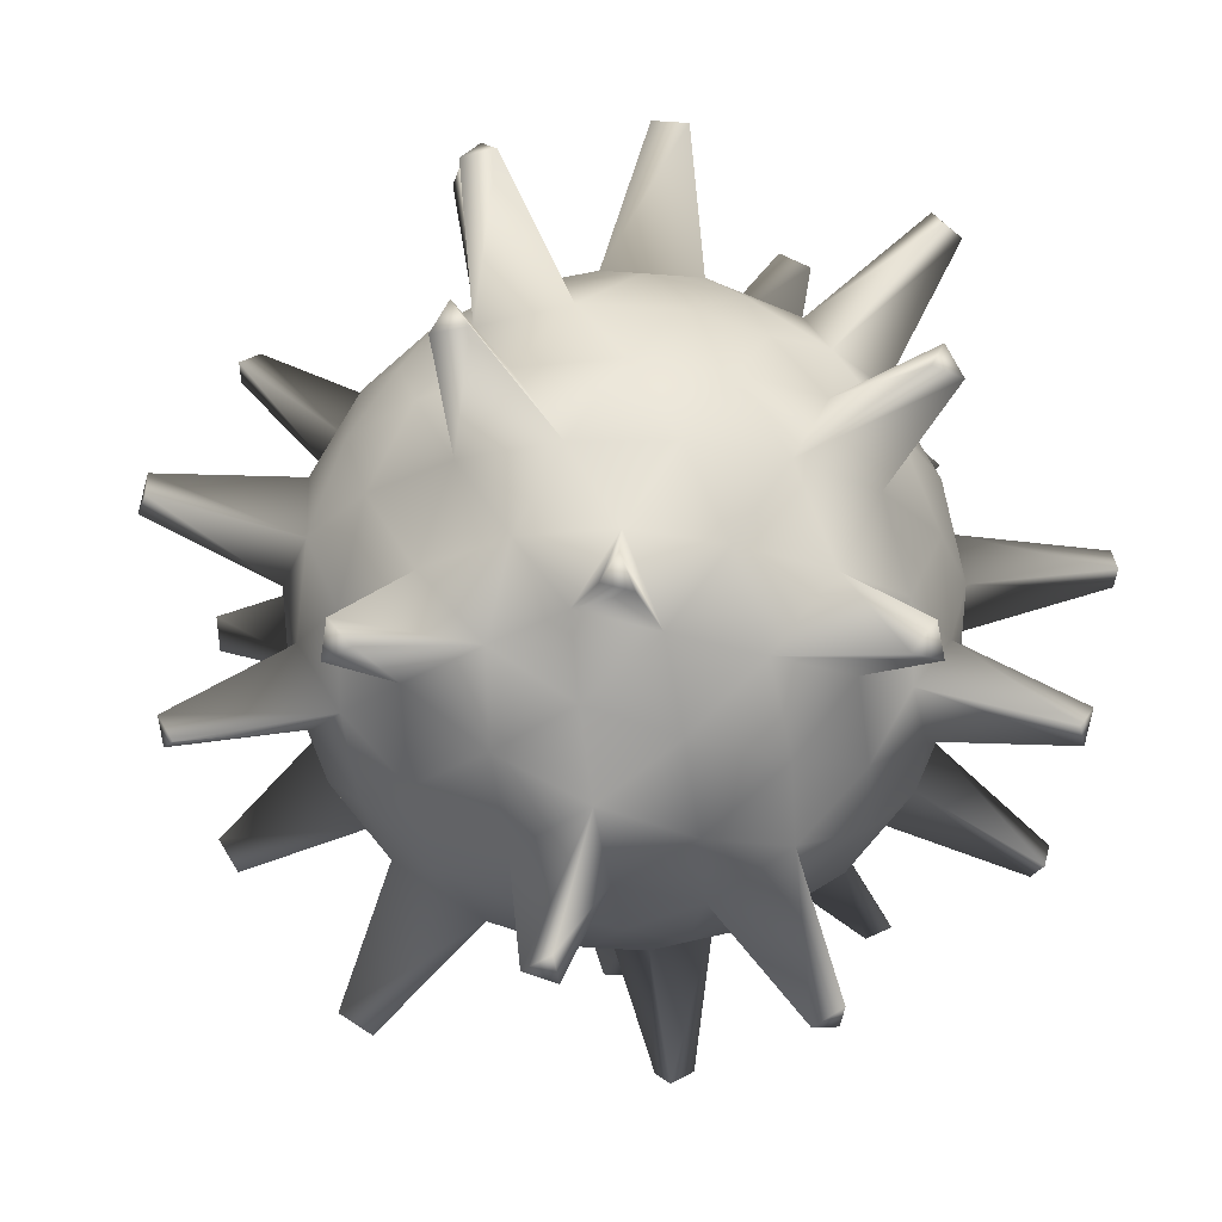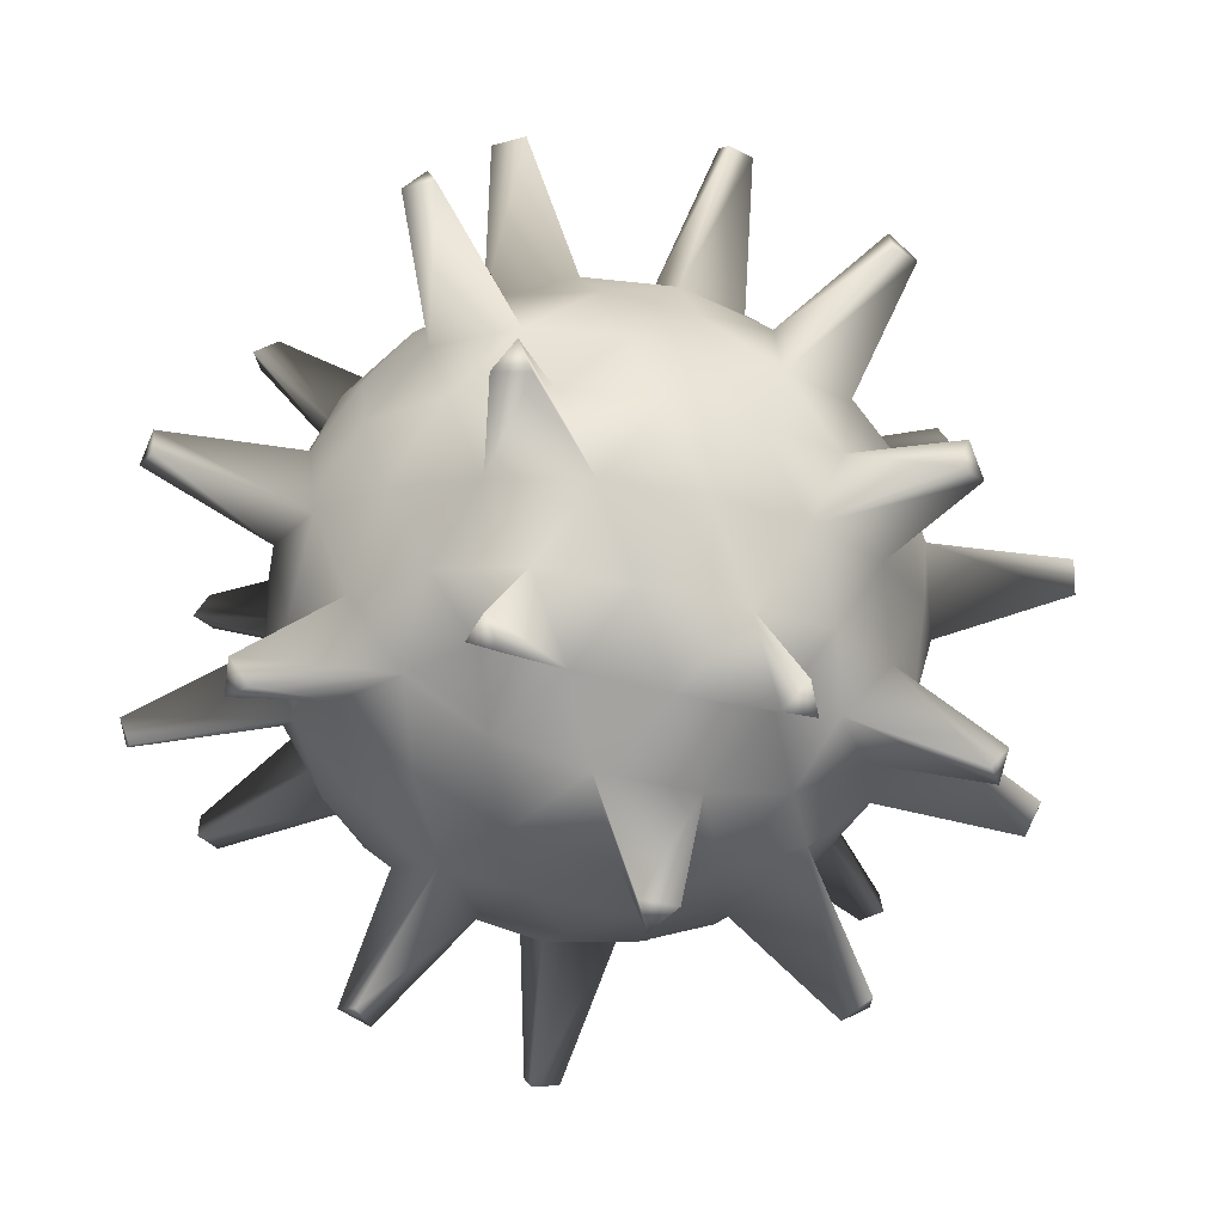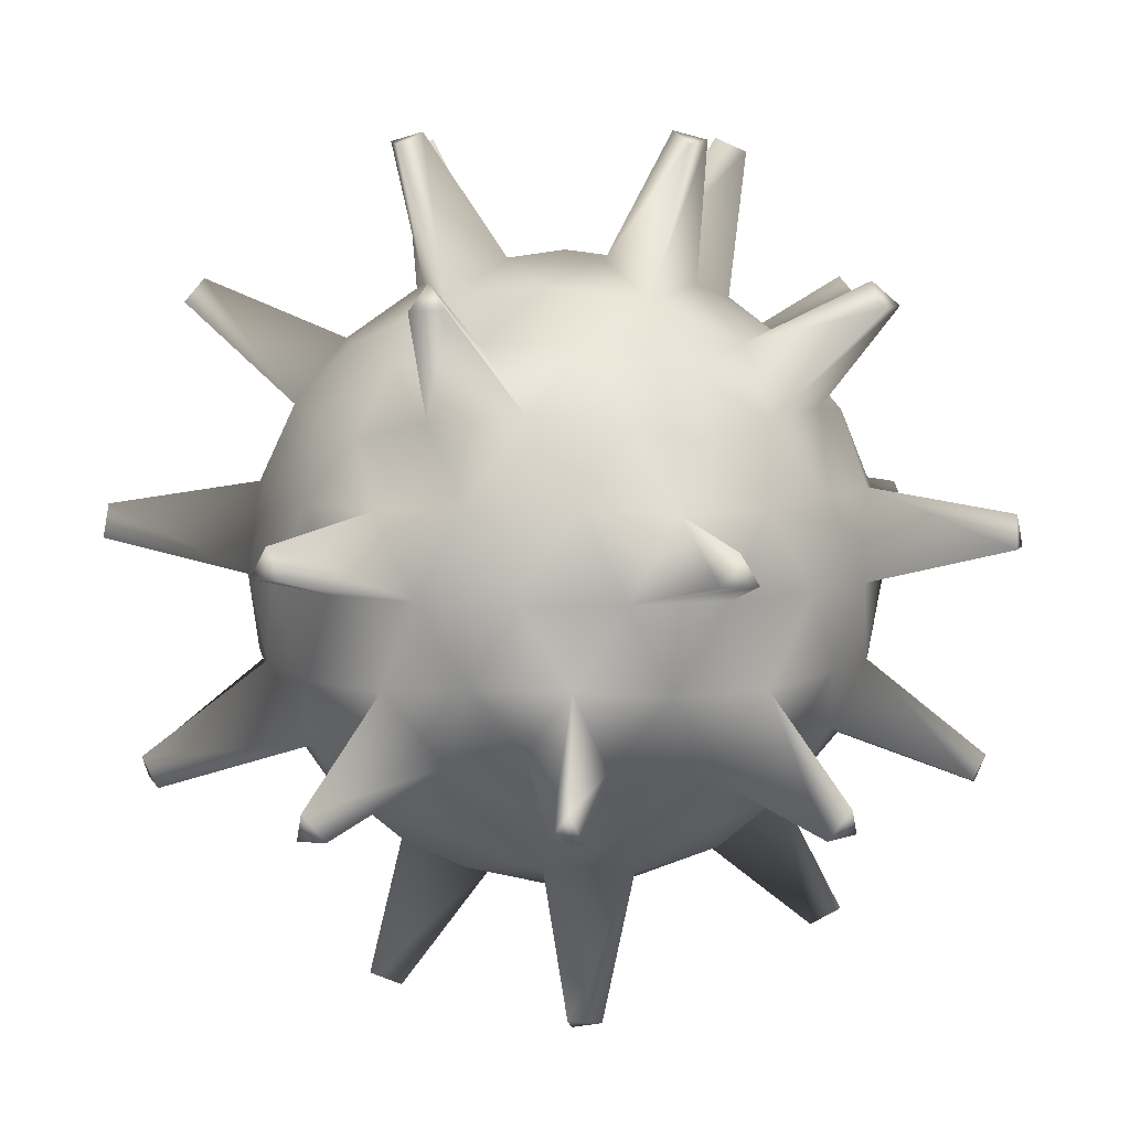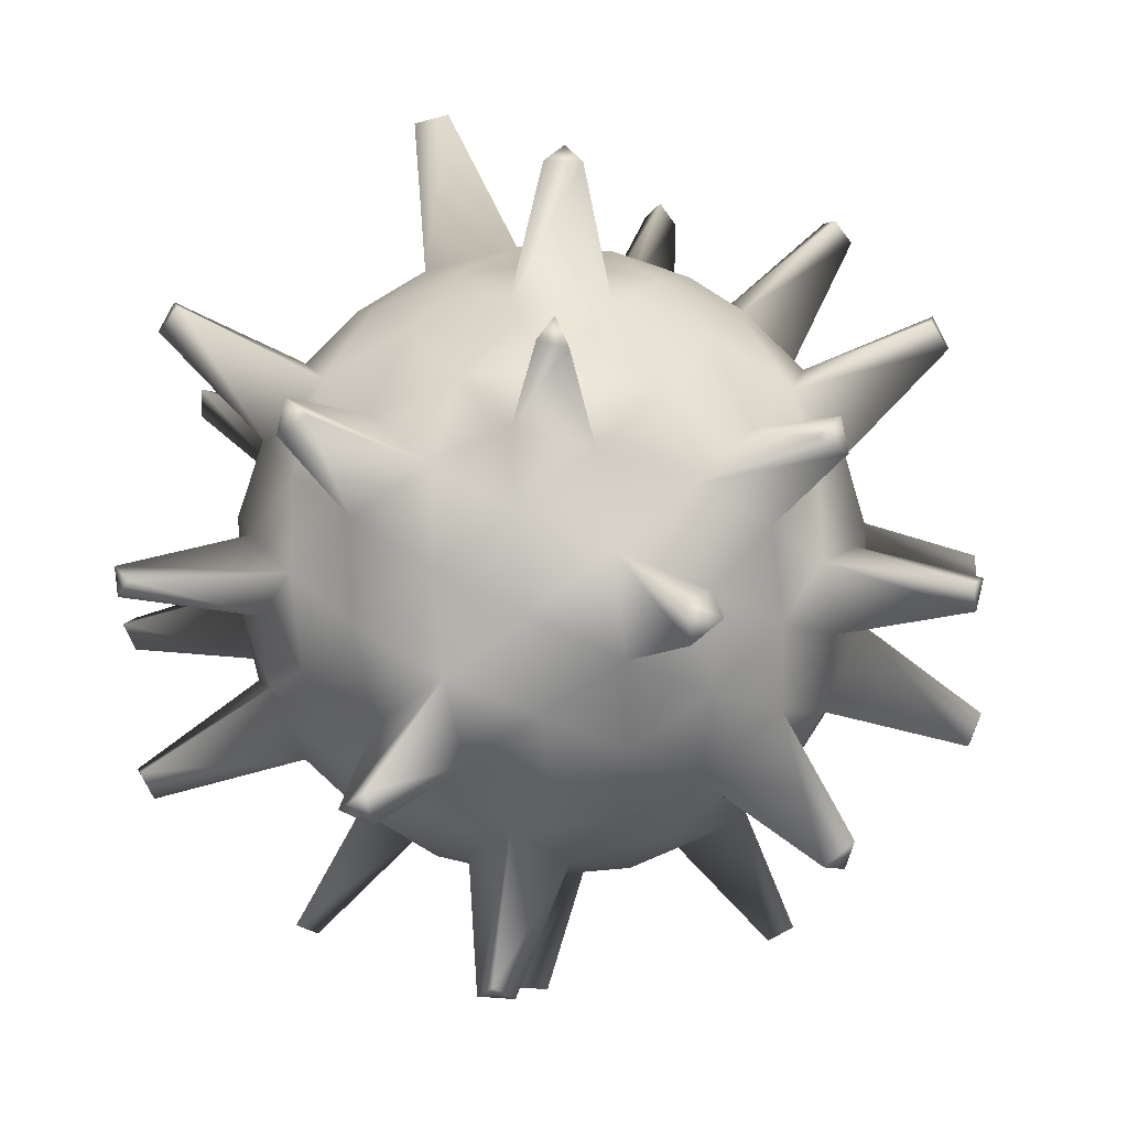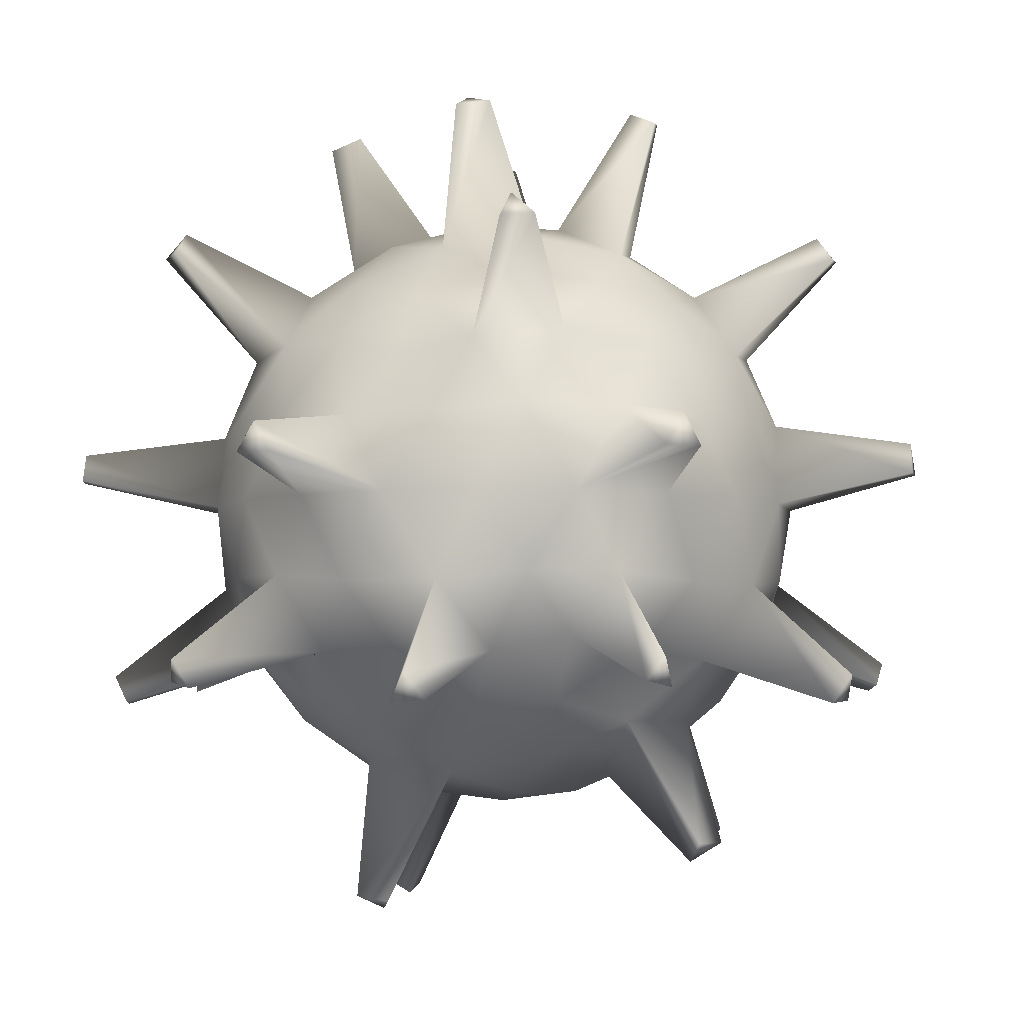
<metadata>
{"format":"obj","ext":"obj","renderer":"f3d","projection":"perspective","resolution":1024,"background":"white","views":[{"elev":-27.0,"azim":-152.6,"up":"+Y"},{"elev":69.2,"azim":5.3,"up":"+Z"},{"elev":6.2,"azim":-82.4,"up":"+Y"},{"elev":-49.3,"azim":-10.7,"up":"+Y"},{"elev":-4.3,"azim":-31.7,"up":"+Y"}]}
</metadata>
<code>
o Icosphere_Icosphere.001
v 0 -1 0
v 0.7236 -0.4472 0.5257
v -0.2764 -0.4472 0.8506
v -0.8944 -0.4472 0
v -0.2764 -0.4472 -0.8506
v 0.7236 -0.4472 -0.5257
v 0.2764 0.4472 0.8506
v -0.7236 0.4472 0.5257
v -0.7236 0.4472 -0.5257
v 0.2764 0.4472 -0.8506
v 0.8944 0.4472 0
v 0 1 0
v -0.2328 -0.6575 0.7166
v -0.1625 -0.8507 0.5
v -0.07761 -0.9679 0.2389
v 0.2032 -0.9679 0.1476
v 0.4253 -0.8507 0.309
v 0.6095 -0.6575 0.4429
v 0.5319 -0.5023 0.6817
v 0.2629 -0.5257 0.809
v -0.02964 -0.5023 0.8642
v 0.8127 -0.5023 -0.2952
v 0.8506 -0.5257 0
v 0.8127 -0.5023 0.2952
v 0.2032 -0.9679 -0.1476
v 0.4253 -0.8507 -0.309
v 0.6095 -0.6575 -0.4429
v -0.7534 -0.6575 0
v -0.5257 -0.8507 0
v -0.2511 -0.9679 0
v -0.484 -0.5023 0.7166
v -0.6882 -0.5257 0.5
v -0.8311 -0.5023 0.2389
v -0.2328 -0.6575 -0.7166
v -0.1625 -0.8507 -0.5
v -0.07761 -0.9679 -0.2389
v -0.8311 -0.5023 -0.2389
v -0.6882 -0.5257 -0.5
v -0.484 -0.5023 -0.7166
v -0.02964 -0.5023 -0.8642
v 0.2629 -0.5257 -0.809
v 0.5319 -0.5023 -0.6817
v 0.9566 0.2511 0.1476
v 0.9511 -0 0.309
v 0.8607 -0.2512 0.4429
v 0.8607 -0.2512 -0.4429
v 0.9511 0 -0.309
v 0.9566 0.2511 -0.1476
v 0.1552 0.2512 0.9554
v 0 -0 1
v -0.1552 -0.2512 0.9554
v 0.6872 -0.2512 0.6817
v 0.5878 0 0.809
v 0.436 0.2512 0.8642
v -0.8607 0.2512 0.4429
v -0.9511 -0 0.309
v -0.9566 -0.2511 0.1476
v -0.436 -0.2512 0.8642
v -0.5878 0 0.809
v -0.6872 0.2512 0.6817
v -0.6872 0.2512 -0.6817
v -0.5878 -0 -0.809
v -0.436 -0.2512 -0.8642
v -0.9566 -0.2511 -0.1476
v -0.9511 0 -0.309
v -0.8607 0.2512 -0.4429
v 0.436 0.2512 -0.8642
v 0.5878 -0 -0.809
v 0.6872 -0.2512 -0.6817
v -0.1552 -0.2512 -0.9554
v 0 0 -1
v 0.1552 0.2512 -0.9554
v 0.8311 0.5023 0.2389
v 0.6882 0.5257 0.5
v 0.484 0.5023 0.7166
v 0.02964 0.5023 0.8642
v -0.2629 0.5257 0.809
v -0.5319 0.5023 0.6817
v -0.8127 0.5023 0.2952
v -0.8506 0.5257 0
v -0.8127 0.5023 -0.2952
v -0.5319 0.5023 -0.6817
v -0.2629 0.5257 -0.809
v 0.02964 0.5023 -0.8642
v 0.484 0.5023 -0.7166
v 0.6882 0.5257 -0.5
v 0.8311 0.5023 -0.2389
v 0.07761 0.9679 0.2389
v 0.1625 0.8507 0.5
v 0.2328 0.6575 0.7166
v 0.7534 0.6575 0
v 0.5257 0.8507 0
v 0.2511 0.9679 0
v -0.2032 0.9679 0.1476
v -0.4253 0.8507 0.309
v -0.6095 0.6575 0.4429
v -0.2032 0.9679 -0.1476
v -0.4253 0.8507 -0.309
v -0.6095 0.6575 -0.4429
v 0.07761 0.9679 -0.2389
v 0.1625 0.8507 -0.5
v 0.2328 0.6575 -0.7166
v 0.3618 0.8944 -0.2629
v 0.6382 0.7236 -0.2629
v 0.4472 0.7236 -0.5257
v -0.1382 0.8944 -0.4253
v -0.05279 0.7236 -0.6882
v -0.3618 0.7236 -0.5878
v -0.4472 0.8944 0
v -0.6708 0.7236 -0.1625
v -0.6708 0.7236 0.1625
v -0.1382 0.8944 0.4253
v -0.3618 0.7236 0.5878
v -0.05279 0.7236 0.6882
v 0.3618 0.8944 0.2629
v 0.4472 0.7236 0.5257
v 0.6382 0.7236 0.2629
v 0.8618 0.2764 -0.4253
v 0.809 0 -0.5878
v 0.6708 0.2764 -0.6882
v -0.1382 0.2764 -0.9511
v -0.309 -0 -0.9511
v -0.4472 0.2764 -0.8506
v -0.9472 0.2764 -0.1625
v -1 1e-06 0
v -0.9472 0.2764 0.1625
v -0.4472 0.2764 0.8506
v -0.309 -1e-06 0.9511
v -0.1382 0.2764 0.9511
v 0.6708 0.2764 0.6882
v 0.809 -2e-06 0.5878
v 0.8618 0.2764 0.4253
v 0.309 -0 -0.9511
v 0.4472 -0.2764 -0.8506
v 0.1382 -0.2764 -0.9511
v -0.809 -0 -0.5878
v -0.6708 -0.2764 -0.6882
v -0.8618 -0.2764 -0.4253
v -0.809 0 0.5878
v -0.8618 -0.2764 0.4253
v -0.6708 -0.2764 0.6882
v 0.309 0 0.9511
v 0.1382 -0.2764 0.9511
v 0.4472 -0.2764 0.8506
v 1 0 0
v 0.9472 -0.2764 0.1625
v 0.9472 -0.2764 -0.1625
v 0.3618 -0.7236 -0.5878
v 0.1382 -0.8944 -0.4253
v 0.05279 -0.7236 -0.6882
v -0.4472 -0.7236 -0.5257
v -0.3618 -0.8944 -0.2629
v -0.6382 -0.7236 -0.2629
v -0.6382 -0.7236 0.2629
v -0.3618 -0.8944 0.2629
v -0.4472 -0.7236 0.5257
v 0.6708 -0.7236 -0.1625
v 0.6708 -0.7236 0.1625
v 0.4472 -0.8944 1e-06
v 0.05279 -0.7236 0.6882
v 0.1382 -0.8944 0.4253
v 0.3618 -0.7236 0.5878
v -0.189 -0.6206 1.288
v -0.28 -0.6003 1.283
v 1.167 -0.6206 0.5644
v 1.134 -0.6003 0.6494
v -1.296 -0.6206 0.2229
v -1.32 -0.6003 0.1348
v -0.6253 -0.6206 -1.16
v -0.5487 -0.6003 -1.209
v 0.897 -0.6206 -0.9486
v 0.9677 -0.6003 -0.891
v 1.184 -0.528 0.6188
v -0.2353 -0.528 1.322
v -1.343 -0.528 0.1892
v -0.6076 -0.528 -1.214
v 0.9542 -0.528 -0.9486
v 0.6408 -0.6586 1.101
v 0.5416 -0.6672 1.148
v -0.6196 -1.302 0.08959
v -0.5183 -1.345 0.08959
v -0.8616 -0.6586 0.9541
v -0.937 -0.6672 0.8742
v -0.1066 -1.302 -0.6165
v -0.07527 -1.345 -0.5202
v -1.186 -0.6586 -0.5202
v -1.134 -0.6672 -0.6165
v 0.1154 -0.6586 -1.285
v 0.2233 -0.6672 -1.264
v -1.285 0.188 0.6466
v -1.318 0.09537 0.5972
v -1.318 0.09537 -0.6102
v -1.285 0.188 -0.6596
v 0.8364 0.8378 0.8148
v 0.7611 0.8292 0.8947
v -0.5292 0.8378 1.052
v -0.6284 0.8292 1.005
v -1.176 0.8378 -0.1738
v -1.162 0.8292 -0.2827
v -0.2109 0.8378 -1.168
v -0.103 0.8292 -1.188
v 1.033 0.8378 -0.5571
v 1.086 0.8292 -0.4608
v 0.2392 1.352 0.4478
v 0.2705 1.309 0.5441
v -0.3646 1.352 0.3704
v -0.4466 1.309 0.4299
v -0.3646 1.352 -0.3834
v -0.4466 1.309 -0.4429
v 0.2392 1.352 -0.4608
v 0.2705 1.309 -0.5571
v 0.3441 1.325 -0.4697
v 1.015 0.9108 -0.4697
v -0.3407 1.325 -0.4858
v -0.1334 0.9108 -1.124
v -1.11 0.9108 -0.2337
v -0.3407 1.325 0.4728
v -0.5657 0.9108 0.9701
v 0.3441 1.325 0.4566
v 0.7475 0.9108 0.8243
v 1.045 0.1046 -0.9855
v 0.9939 0.2066 -1.023
v 0.9632 0.1046 -1.067
v -0.1729 0.1046 -1.436
v -0.2239 0.2066 -1.418
v -0.2869 0.1046 -1.418
v -0.2869 0.1046 1.405
v -0.2239 0.2066 1.405
v -0.1729 0.1046 1.423
v 0.9632 0.1046 1.054
v 0.9939 0.2066 1.01
v 1.045 0.1046 0.9725
v 0.1773 -0.5752 -1.317
v -1.266 0.09537 -0.713
v -1.198 -0.5752 -0.589
v -1.266 0.09537 0.7
v -0.9306 -0.5752 0.9436
v 0.6096 -0.5752 1.163
v 1.408 0.2798 0.04794
v 1.408 0.2798 -0.06096
v 1.343 -0.4927 0.05342
v 1.343 -0.4927 -0.06643
v 1.424 0.1872 -0.006506
v 1.308 -0.5846 -0.006506
v 0.004331 -1.318 -0.589
v -0.5591 -1.318 0.1865
v 0.892 -1.119 0.05342
v 0.8095 -1.182 -0.006505
v 0.892 -1.119 -0.06643
v 0.2436 -1.182 0.7723
v 0.3261 -1.119 0.8322
v 0.2121 -1.119 0.8693
f 1 16 15
f 2 18 24
f 1 15 30
f 1 30 36
f 1 36 25
f 130 53 230 231
f 116 75 195 220
f 161 162 251 250
f 83 107 215 200
f 29 30 181 180
f 2 45 52
f 3 51 58
f 4 57 64
f 5 63 70
f 6 69 46
f 7 75 90
f 8 78 96
f 9 81 99
f 10 84 102
f 11 87 91
f 93 100 12
f 92 103 93
f 91 104 92
f 93 103 100
f 55 56 191 190
f 92 104 103
f 104 105 103
f 103 105 101
f 105 102 101
f 91 87 104
f 121 71 224 225
f 104 86 105
f 86 85 105
f 105 85 102
f 85 10 102
f 100 97 12
f 101 106 100
f 102 107 101
f 100 106 97
f 23 147 242 244
f 101 107 106
f 107 108 106
f 106 108 98
f 108 99 98
f 102 84 107
f 107 84 201 215
f 107 83 108
f 83 82 108
f 108 82 99
f 82 9 99
f 97 94 12
f 98 109 97
f 99 110 98
f 97 109 94
f 109 95 94
f 98 110 109
f 110 111 109
f 109 111 95
f 111 96 95
f 99 81 110
f 37 138 235 186
f 110 80 111
f 80 79 111
f 111 79 96
f 79 8 96
f 94 88 12
f 81 80 198 199
f 96 113 95
f 94 112 88
f 112 89 88
f 95 113 112
f 113 114 112
f 112 114 89
f 114 90 89
f 96 78 113
f 146 23 244 241
f 113 77 114
f 77 76 114
f 114 76 90
f 76 7 90
f 88 93 12
f 95 112 217 207
f 90 116 89
f 88 115 93
f 115 92 93
f 89 116 115
f 116 117 115
f 115 117 92
f 117 91 92
f 90 75 116
f 138 38 187 235
f 116 74 117
f 74 73 117
f 117 73 91
f 73 11 91
f 48 87 11
f 47 118 48
f 46 119 47
f 48 118 87
f 118 86 87
f 47 119 118
f 119 120 118
f 118 120 86
f 120 85 86
f 46 69 119
f 69 68 119
f 69 6 172 177
f 68 67 120
f 120 67 85
f 67 10 85
f 72 84 10
f 71 121 72
f 70 122 71
f 72 121 84
f 121 83 84
f 24 45 173 165
f 122 123 121
f 121 123 83
f 123 82 83
f 70 63 122
f 63 62 122
f 122 62 123
f 62 61 123
f 123 61 82
f 61 9 82
f 66 81 9
f 65 124 66
f 64 125 65
f 66 124 81
f 124 80 81
f 65 125 124
f 125 126 124
f 124 126 80
f 126 79 80
f 64 57 125
f 57 56 125
f 125 56 126
f 56 55 126
f 126 55 79
f 55 8 79
f 60 78 8
f 59 127 60
f 58 128 59
f 60 127 78
f 127 77 78
f 59 128 127
f 128 129 127
f 127 129 77
f 129 76 77
f 58 51 128
f 51 50 128
f 50 129 228 229
f 50 49 129
f 129 49 76
f 49 7 76
f 54 75 7
f 53 130 54
f 52 131 53
f 54 130 75
f 130 74 75
f 78 77 196 197
f 131 132 130
f 130 132 74
f 132 73 74
f 52 45 131
f 45 44 131
f 131 44 132
f 44 43 132
f 132 43 73
f 43 11 73
f 67 72 10
f 68 133 67
f 69 134 68
f 67 133 72
f 133 71 72
f 68 134 133
f 134 135 133
f 133 135 71
f 135 70 71
f 69 42 134
f 42 41 134
f 134 41 135
f 103 101 211 212
f 135 40 70
f 40 5 70
f 61 66 9
f 62 136 61
f 63 137 62
f 61 136 66
f 63 5 170 176
f 62 137 136
f 137 138 136
f 136 138 65
f 138 64 65
f 63 39 137
f 39 38 137
f 137 38 138
f 128 50 229 227
f 138 37 64
f 37 4 64
f 55 60 8
f 39 63 176 169
f 57 140 56
f 55 139 60
f 139 59 60
f 56 140 139
f 140 141 139
f 139 141 59
f 141 58 59
f 57 33 140
f 33 32 140
f 140 32 141
f 68 120 222 223
f 141 31 58
f 31 3 58
f 49 54 7
f 50 142 49
f 51 143 50
f 49 142 54
f 142 53 54
f 50 143 142
f 143 144 142
f 142 144 53
f 144 52 53
f 51 21 143
f 21 20 143
f 143 20 144
f 155 29 180 246
f 144 19 52
f 19 2 52
f 43 48 11
f 44 145 43
f 45 146 44
f 115 88 204 219
f 145 47 48
f 44 146 145
f 146 147 145
f 145 147 47
f 147 46 47
f 45 24 146
f 24 23 146
f 119 68 223 221
f 23 22 147
f 147 22 46
f 22 6 46
f 27 42 6
f 26 148 27
f 25 149 26
f 27 148 42
f 148 41 42
f 26 149 148
f 149 150 148
f 148 150 41
f 150 40 41
f 25 36 149
f 57 4 168 175
f 149 35 150
f 35 34 150
f 150 34 40
f 34 5 40
f 34 39 5
f 35 151 34
f 36 152 35
f 34 151 39
f 151 38 39
f 35 152 151
f 152 153 151
f 151 153 38
f 153 37 38
f 36 30 152
f 30 29 152
f 152 29 153
f 29 28 153
f 153 28 37
f 28 4 37
f 28 33 4
f 29 154 28
f 97 106 214 208
f 28 154 33
f 154 32 33
f 29 155 154
f 155 156 154
f 154 156 32
f 156 31 32
f 30 15 155
f 15 14 155
f 155 14 156
f 14 13 156
f 156 13 31
f 13 3 31
f 22 27 6
f 23 157 22
f 24 158 23
f 22 157 27
f 157 26 27
f 23 158 157
f 75 74 194 195
f 157 159 26
f 159 25 26
f 24 18 158
f 18 17 158
f 158 17 159
f 17 16 159
f 159 16 25
f 16 1 25
f 13 21 3
f 14 160 13
f 15 161 14
f 13 160 21
f 160 20 21
f 14 161 160
f 101 100 210 211
f 160 162 20
f 162 19 20
f 15 16 161
f 16 17 161
f 161 17 162
f 17 18 162
f 162 18 19
f 18 2 19
f 166 165 173
f 164 163 174
f 168 167 175
f 170 169 176
f 172 171 177
f 212 211 210
f 203 202 213
f 214 209 208
f 201 200 215
f 199 198 216
f 207 217 206
f 197 196 218
f 205 219 204
f 195 194 220
f 221 223 222
f 224 226 225
f 227 229 228
f 230 232 231
f 189 188 233
f 234 192 193
f 187 186 235
f 191 236 190
f 183 182 237
f 179 178 238
f 239 243 240
f 241 244 242
f 185 184 245
f 181 246 180
f 247 248 249
f 250 251 252
f 100 103 212 210
f 84 83 200 201
f 74 116 220 194
f 32 31 182 183
f 112 94 206 217
f 56 139 236 191
f 42 69 177 171
f 21 51 174 163
f 87 86 202 203
f 160 161 250 252
f 71 122 226 224
f 162 160 252 251
f 135 41 189 233
f 36 35 184 185
f 88 89 205 204
f 122 121 225 226
f 139 55 190 236
f 40 135 233 188
f 53 131 232 230
f 104 87 203 213
f 3 21 163 164
f 144 20 179 238
f 38 37 186 187
f 131 130 231 232
f 86 104 213 202
f 2 24 165 166
f 19 144 238 178
f 158 159 248 247
f 113 78 197 218
f 65 66 193 192
f 136 65 192 234
f 77 113 218 196
f 48 43 239 240
f 120 119 221 222
f 41 40 188 189
f 4 33 167 168
f 129 128 227 228
f 94 95 207 206
f 33 57 175 167
f 157 158 247 249
f 5 39 169 170
f 106 98 209 214
f 159 157 249 248
f 6 42 171 172
f 149 36 185 245
f 45 2 166 173
f 147 146 241 242
f 98 97 208 209
f 141 32 183 237
f 66 136 234 193
f 89 115 219 205
f 30 155 246 181
f 20 19 178 179
f 35 149 245 184
f 43 145 243 239
f 31 141 237 182
f 110 81 199 216
f 51 3 164 174
f 145 48 240 243
f 80 110 216 198

</code>
